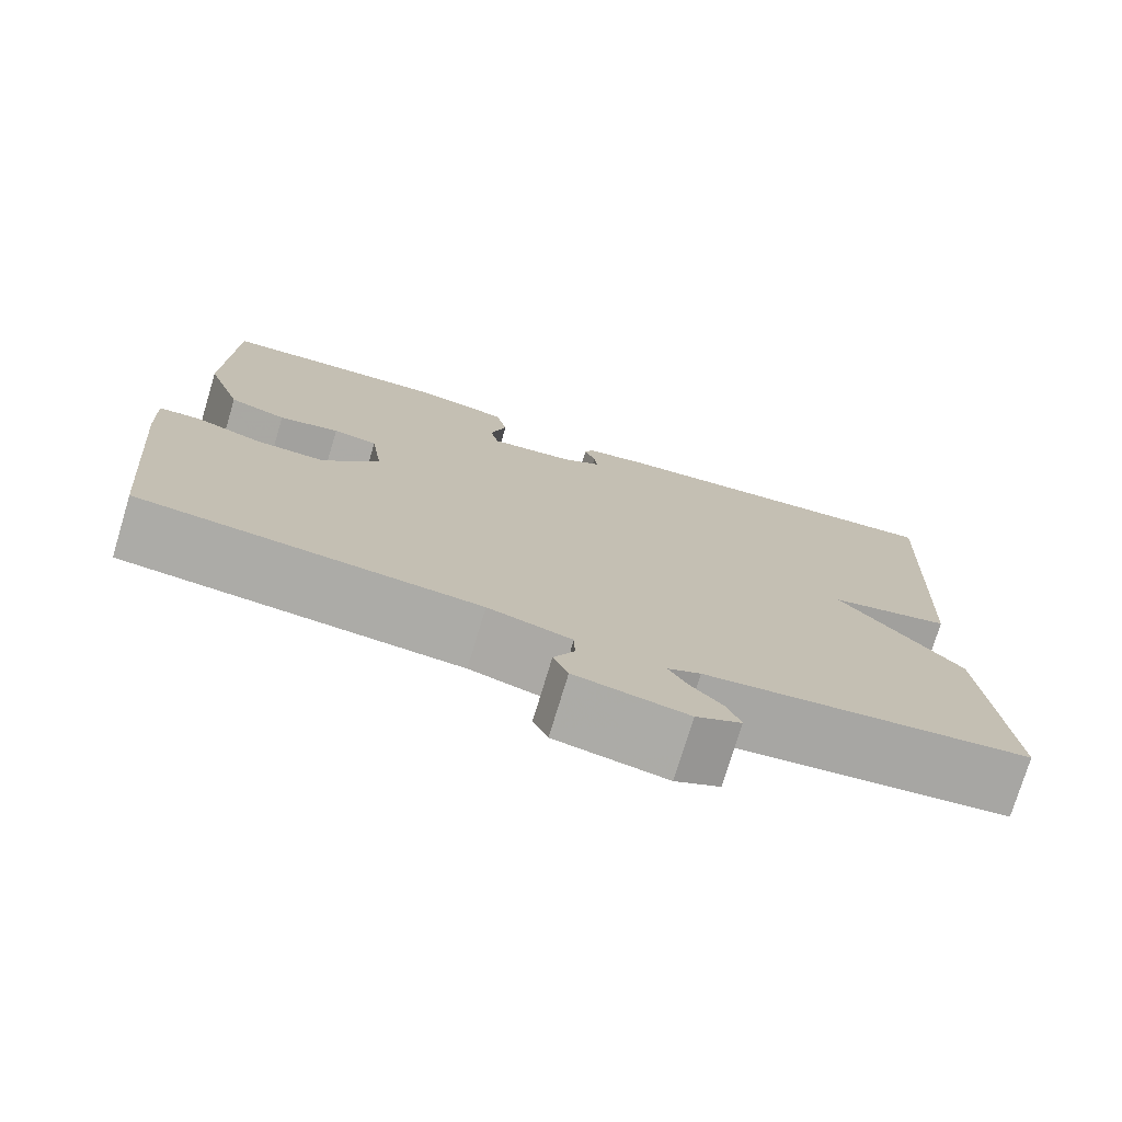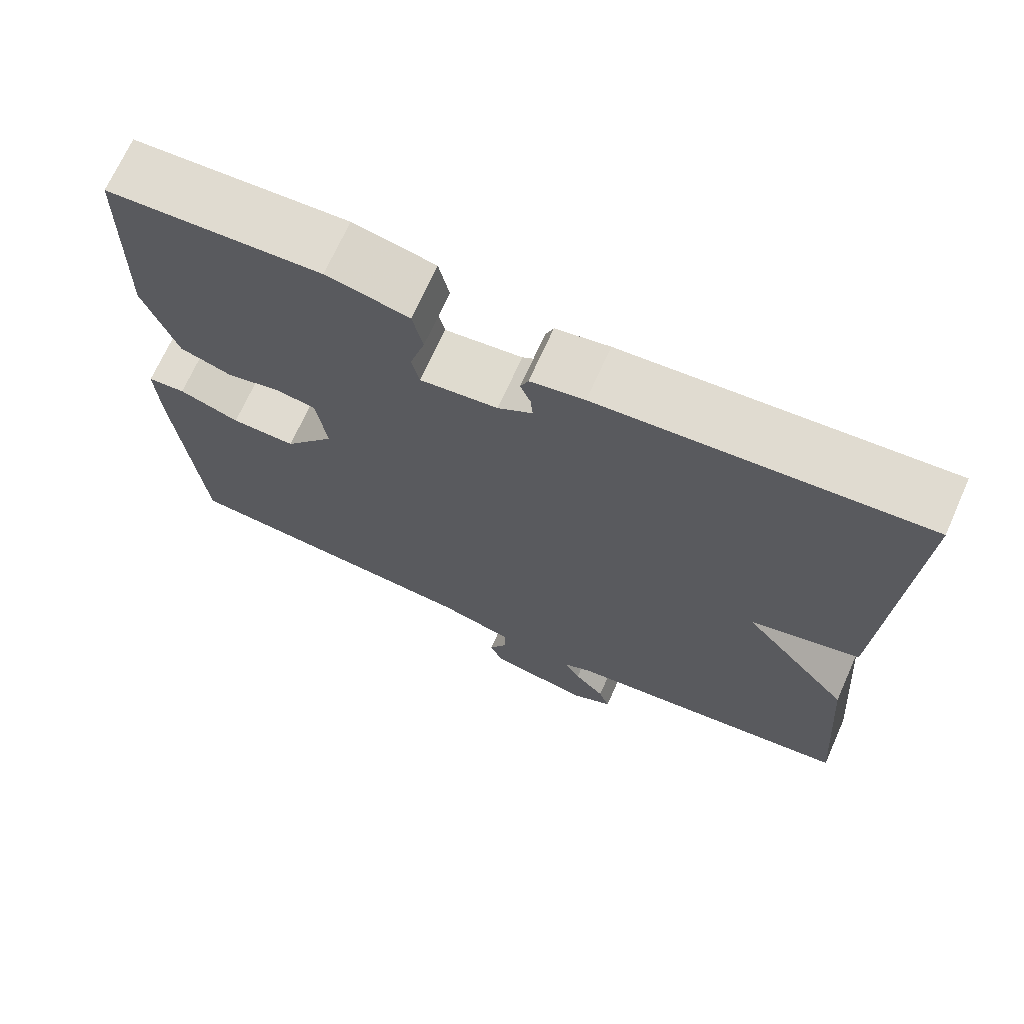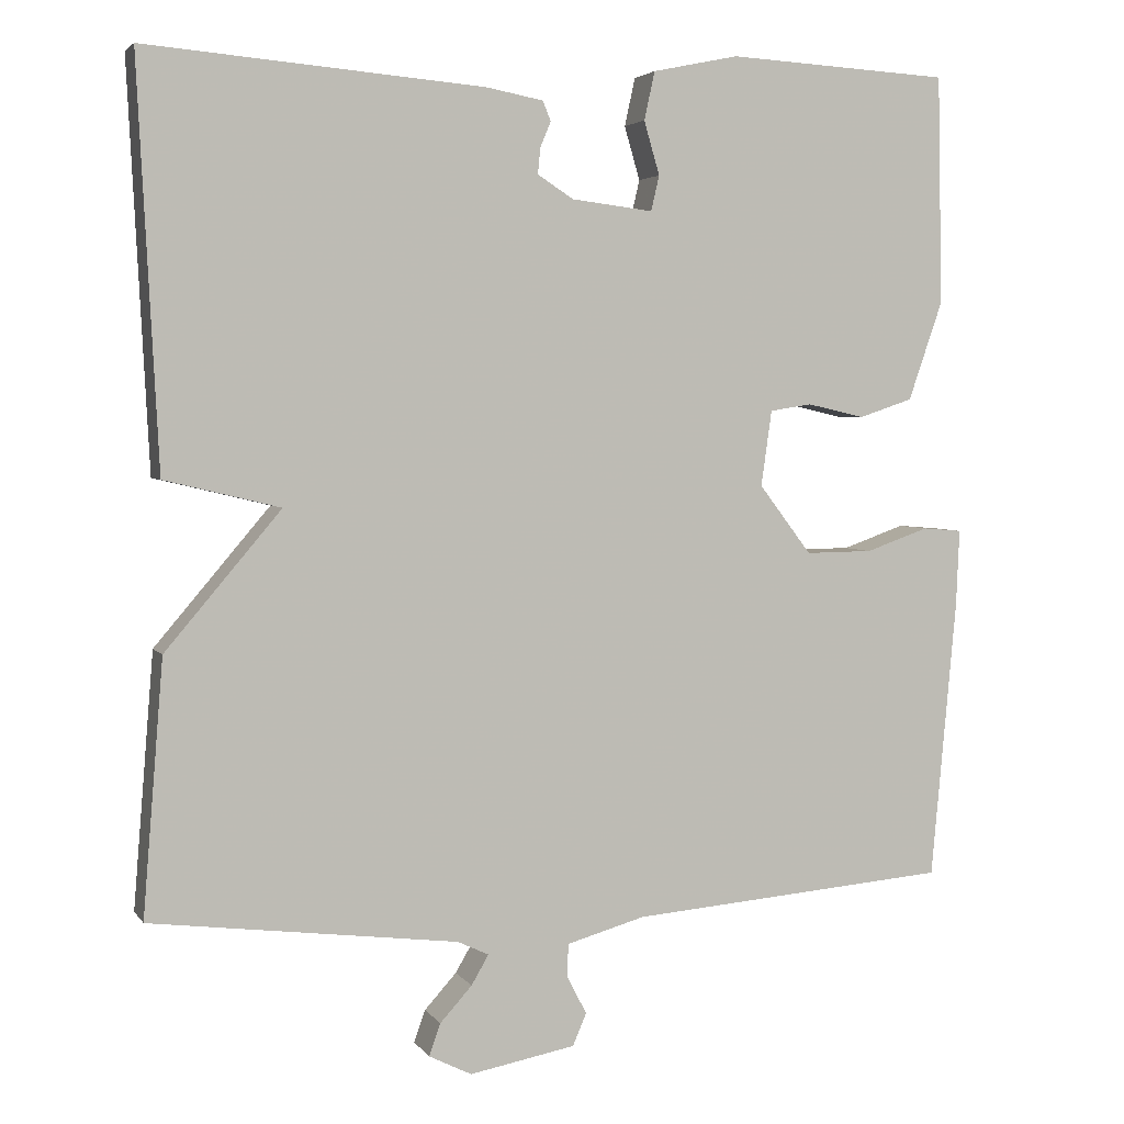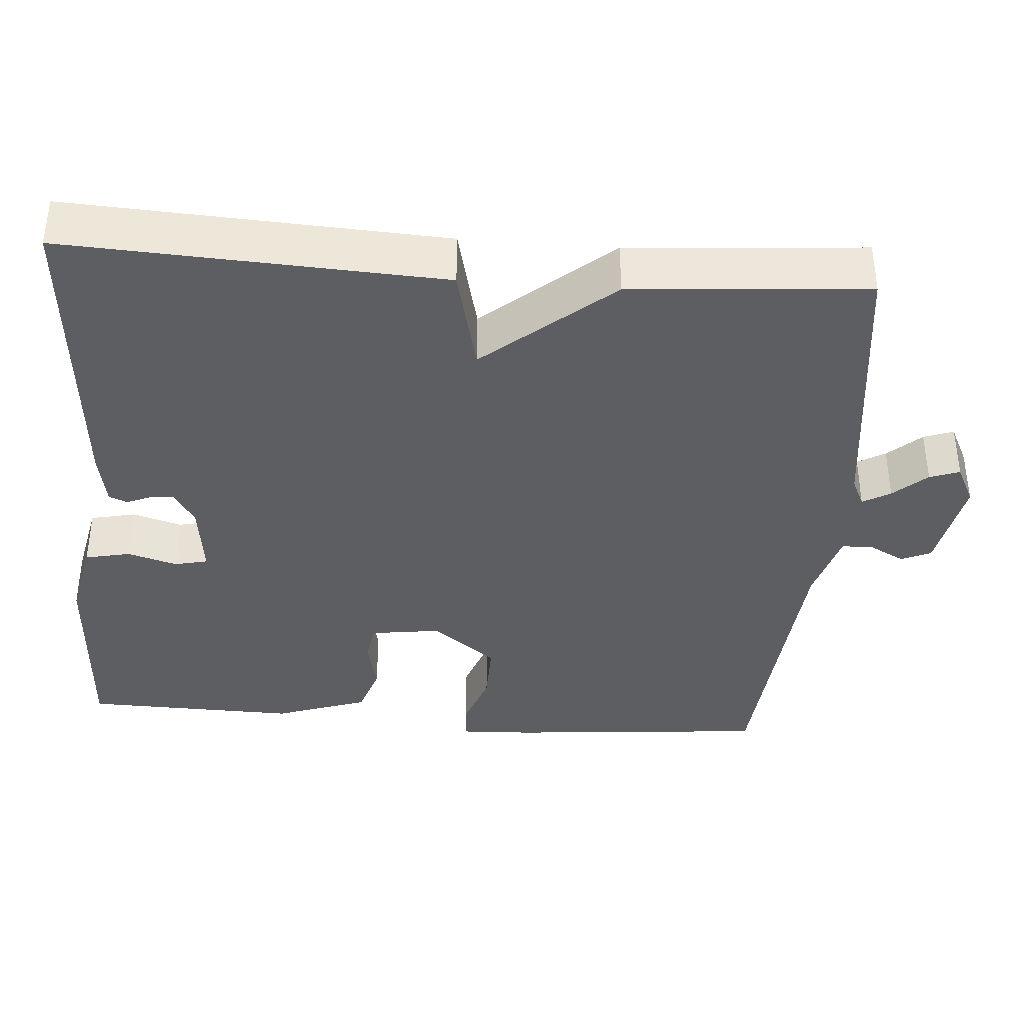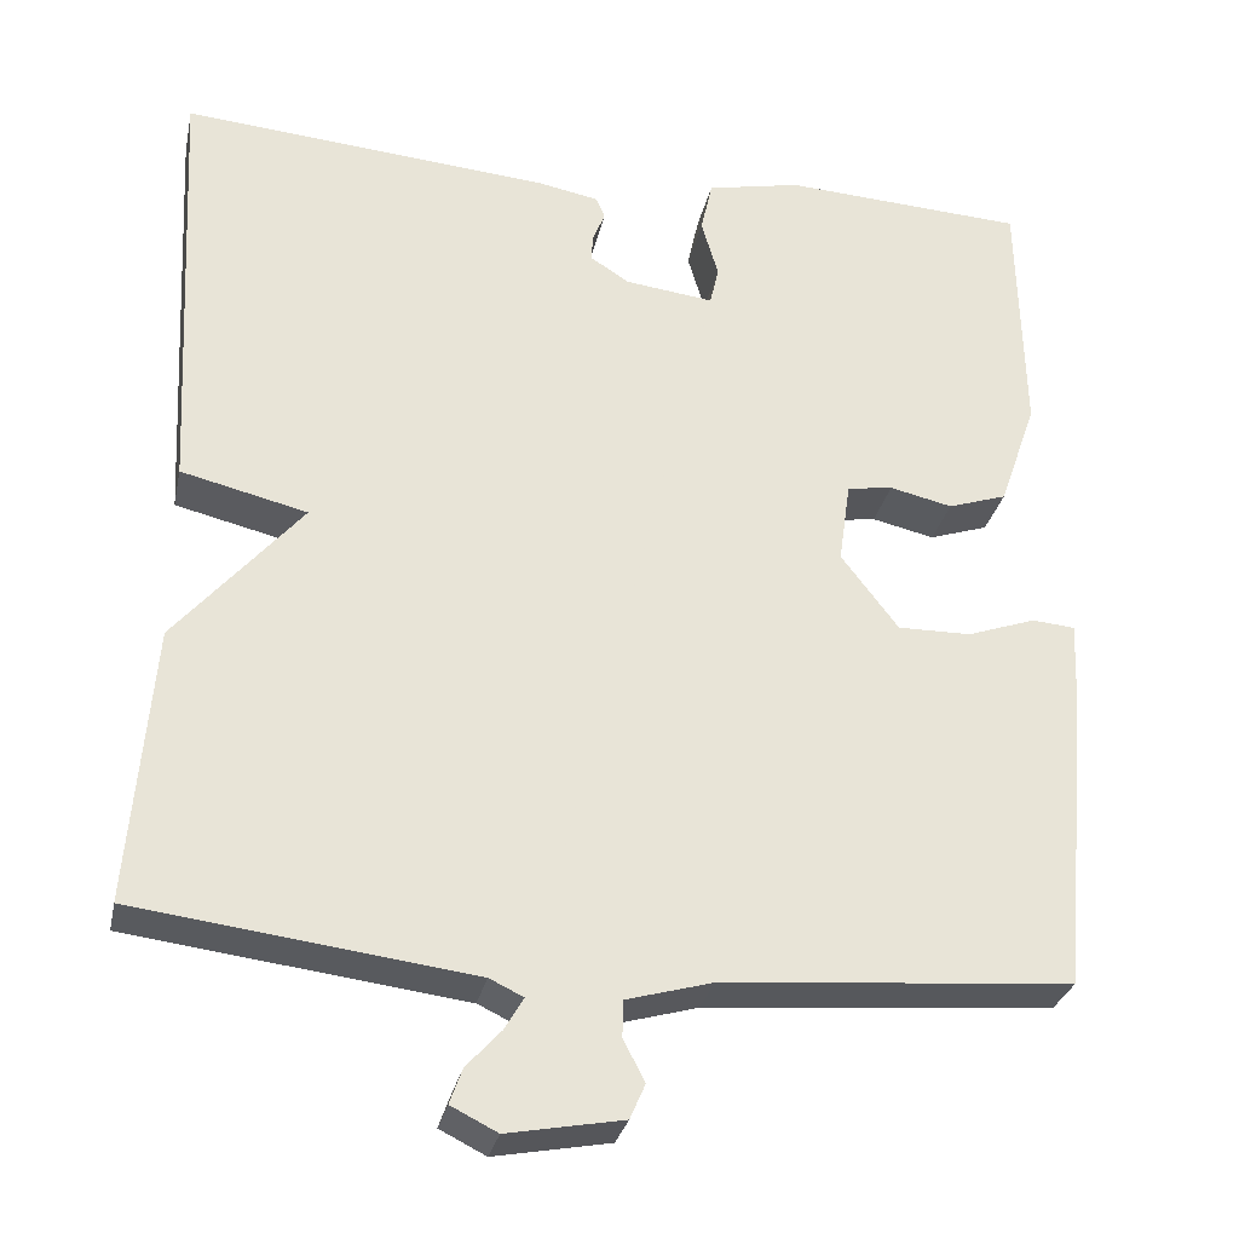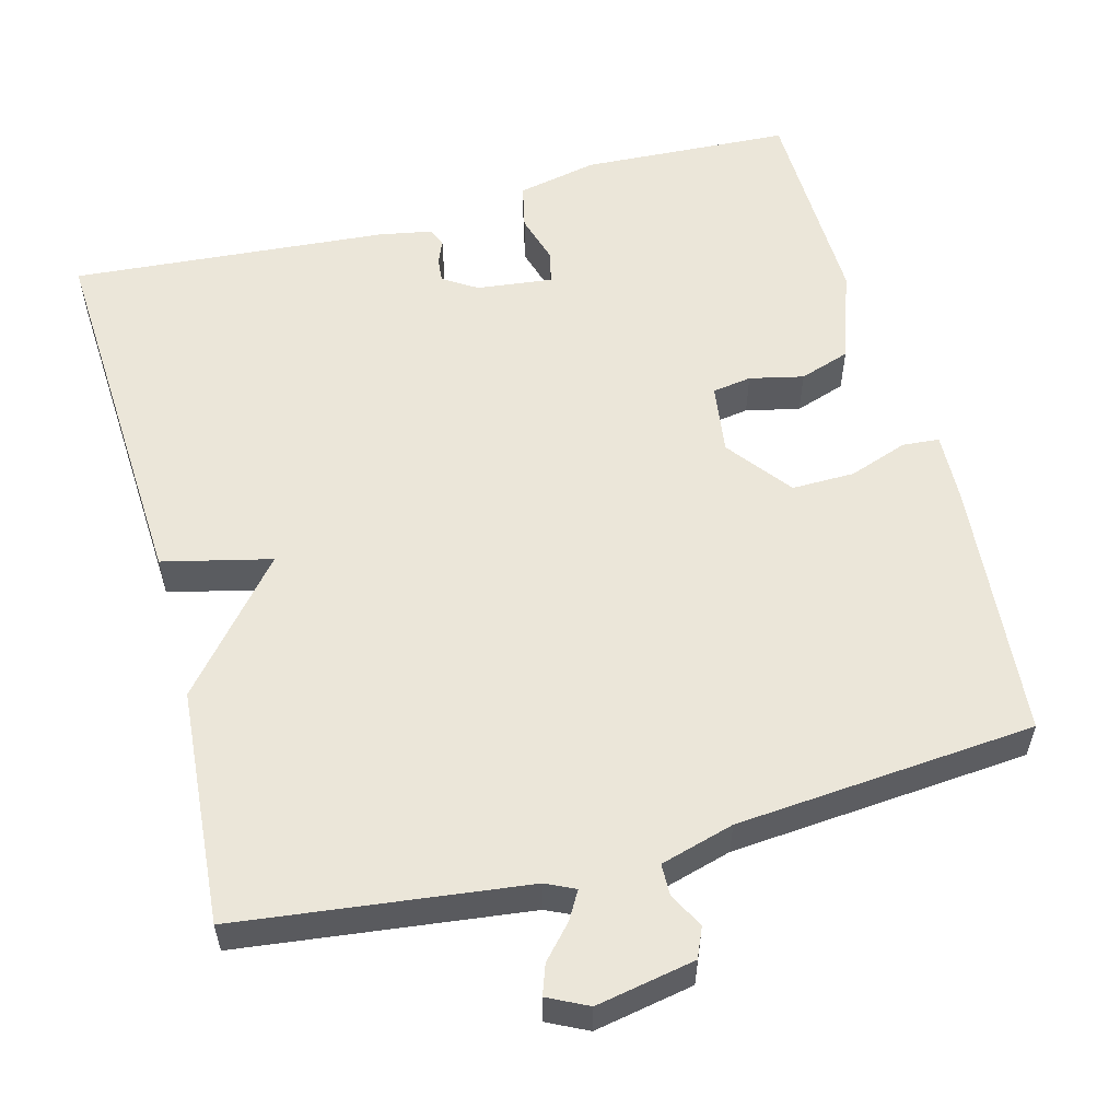
<metadata>
{"format":"obj","ext":"obj","renderer":"f3d","projection":"perspective","resolution":1024,"background":"white","views":[{"elev":-75.8,"azim":-16.8,"up":"+Z"},{"elev":70.0,"azim":24.1,"up":"+Z"},{"elev":3.7,"azim":161.8,"up":"+Z"},{"elev":-37.9,"azim":85.5,"up":"+Y"},{"elev":-29.7,"azim":168.0,"up":"+Z"},{"elev":56.2,"azim":164.9,"up":"+Y"}]}
</metadata>
<code>
v 0.5 0.07 -0.5
v 0.125 0.07 -0.547
v 0.087 0.07 -0.565
v 0.108 0.07 -0.601
v 0.147 0.07 -0.644
v 0.161 0.07 -0.683
v 0.109 0.07 -0.709
v -0.02 0.07 -0.685
v -0.037 0.07 -0.646
v -0.013 0.07 -0.6
v -0.014 0.07 -0.559
v -0.11 0.07 -0.532
v -0.5 0.07 -0.5
v -0.531 0.07 -0.159
v -0.535 0.07 -0.066
v -0.487 0.07 -0.062
v -0.41 0.07 -0.089
v -0.328 0.07 -0.09
v -0.264 0.07 -0.006
v -0.277 0.07 0.086
v -0.328 0.07 0.094
v -0.398 0.07 0.078
v -0.464 0.07 0.1
v -0.506 0.07 0.221
v -0.5 0.07 0.5
v -0.228 0.07 0.515
v -0.123 0.07 0.493
v -0.11 0.07 0.434
v -0.129 0.07 0.369
v -0.119 0.07 0.326
v -0.02 0.07 0.338
v 0.024 0.07 0.366
v 0.021 0.07 0.398
v 0.008 0.07 0.429
v 0.018 0.07 0.453
v 0.087 0.07 0.466
v 0.5 0.07 0.5
v 0.475 0.07 0.009
v 0.334 0.07 -0.025
v 0.475 0.07 -0.191
v 0.5 0 -0.5
v 0.125 0 -0.547
v 0.087 0 -0.565
v 0.108 0 -0.601
v 0.147 0 -0.644
v 0.161 0 -0.683
v 0.109 0 -0.709
v -0.02 0 -0.685
v -0.037 0 -0.646
v -0.013 0 -0.6
v -0.014 0 -0.559
v -0.11 0 -0.532
v -0.5 0 -0.5
v -0.531 0 -0.159
v -0.535 0 -0.066
v -0.487 0 -0.062
v -0.41 0 -0.089
v -0.328 0 -0.09
v -0.264 0 -0.006
v -0.277 0 0.086
v -0.328 0 0.094
v -0.398 0 0.078
v -0.464 0 0.1
v -0.506 0 0.221
v -0.5 0 0.5
v -0.228 0 0.515
v -0.123 0 0.493
v -0.11 0 0.434
v -0.129 0 0.369
v -0.119 0 0.326
v -0.02 0 0.338
v 0.024 0 0.366
v 0.021 0 0.398
v 0.008 0 0.429
v 0.018 0 0.453
v 0.087 0 0.466
v 0.5 0 0.5
v 0.475 0 0.009
v 0.334 0 -0.025
v 0.475 0 -0.191
f 39 40 1 2
f 37 38 39
f 36 37 39
f 35 36 39
f 34 35 39
f 33 34 39
f 32 33 39 2
f 31 32 2 3
f 30 31 3
f 29 30 3
f 27 28 29
f 26 27 29
f 25 26 29
f 24 25 29
f 23 24 29
f 22 23 29
f 21 22 29
f 20 21 29
f 19 20 29 3
f 18 19 3 4
f 17 18 4
f 15 16 17
f 14 15 17
f 13 14 17
f 12 13 17
f 11 12 17
f 4 5 6
f 17 4 6
f 11 17 6
f 10 11 6 7
f 7 8 9 10
f 42 41 80 79
f 79 78 77
f 79 77 76
f 79 76 75
f 79 75 74
f 79 74 73
f 42 79 73 72
f 43 42 72 71
f 43 71 70
f 43 70 69
f 69 68 67
f 69 67 66
f 69 66 65
f 69 65 64
f 69 64 63
f 69 63 62
f 69 62 61
f 69 61 60
f 43 69 60 59
f 44 43 59 58
f 44 58 57
f 57 56 55
f 57 55 54
f 57 54 53
f 57 53 52
f 57 52 51
f 46 45 44
f 46 44 57
f 46 57 51
f 47 46 51 50
f 50 49 48 47
f 1 41 42 2
f 2 42 43 3
f 3 43 44 4
f 4 44 45 5
f 5 45 46 6
f 6 46 47 7
f 7 47 48 8
f 8 48 49 9
f 9 49 50 10
f 10 50 51 11
f 11 51 52 12
f 12 52 53 13
f 13 53 54 14
f 14 54 55 15
f 15 55 56 16
f 16 56 57 17
f 17 57 58 18
f 18 58 59 19
f 19 59 60 20
f 20 60 61 21
f 21 61 62 22
f 22 62 63 23
f 23 63 64 24
f 24 64 65 25
f 25 65 66 26
f 26 66 67 27
f 27 67 68 28
f 28 68 69 29
f 29 69 70 30
f 30 70 71 31
f 31 71 72 32
f 32 72 73 33
f 33 73 74 34
f 34 74 75 35
f 35 75 76 36
f 36 76 77 37
f 37 77 78 38
f 38 78 79 39
f 39 79 80 40
f 40 80 41 1

</code>
